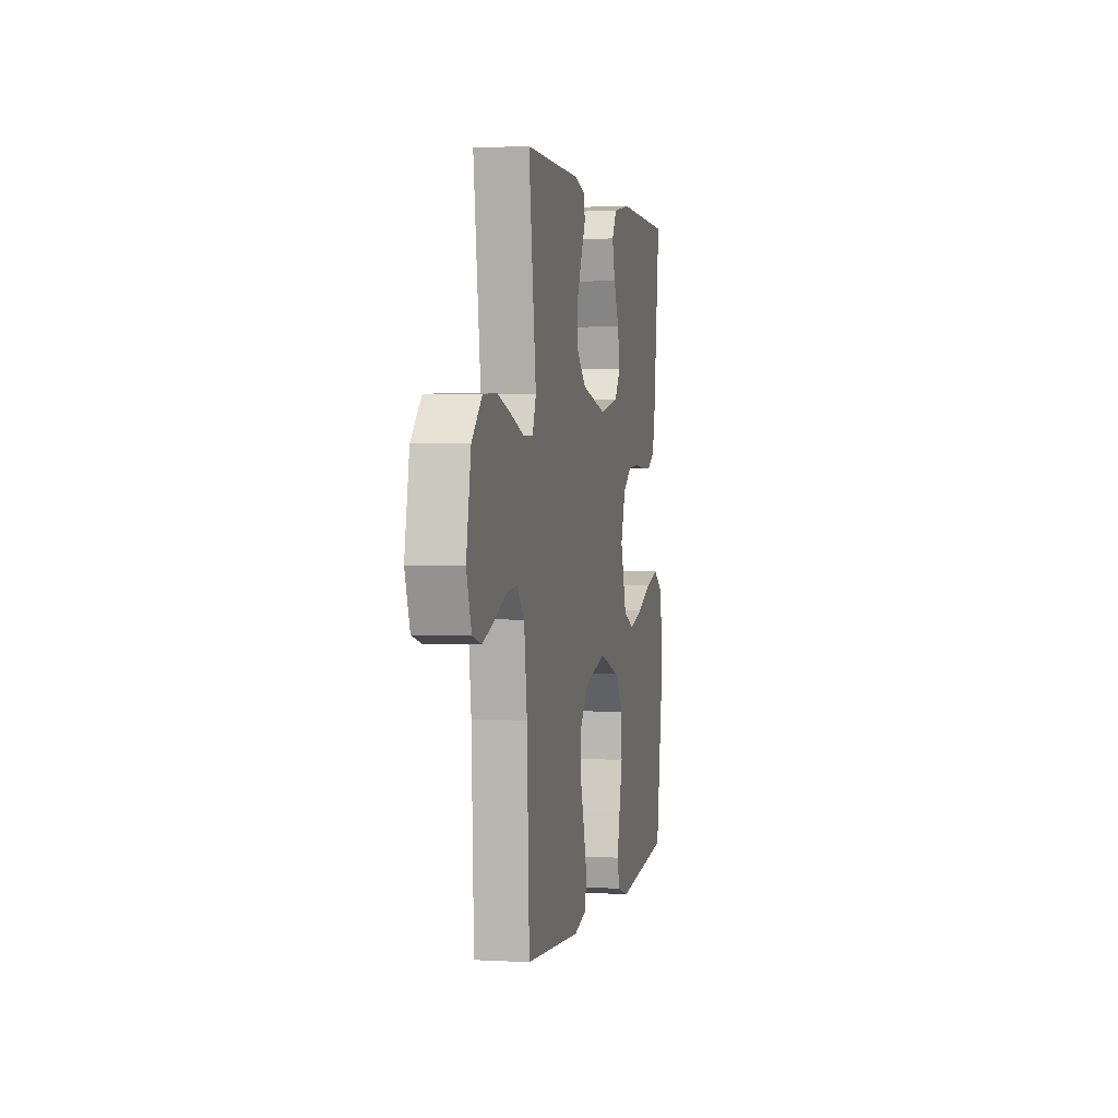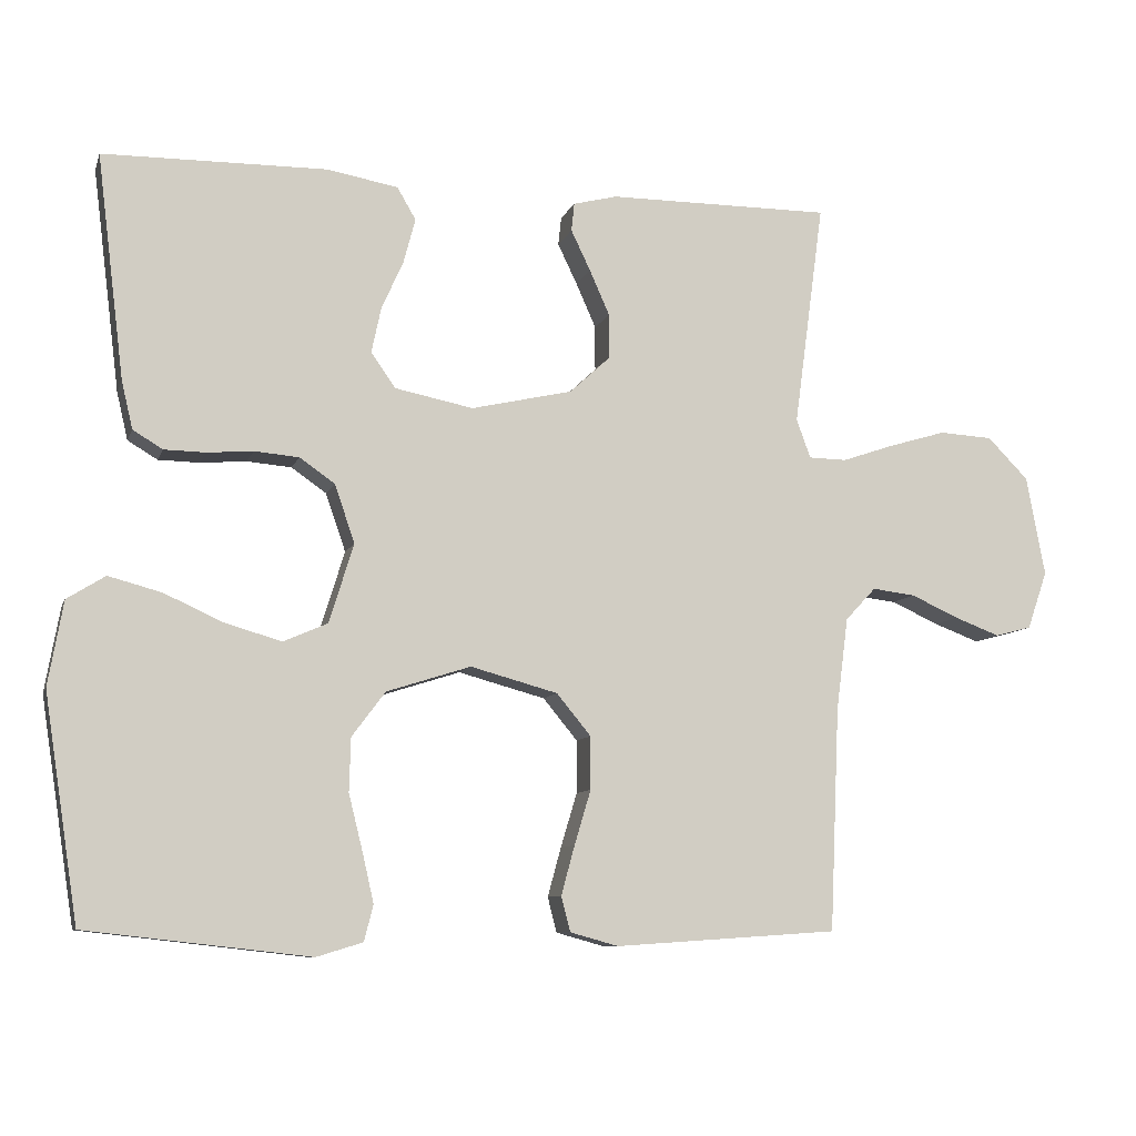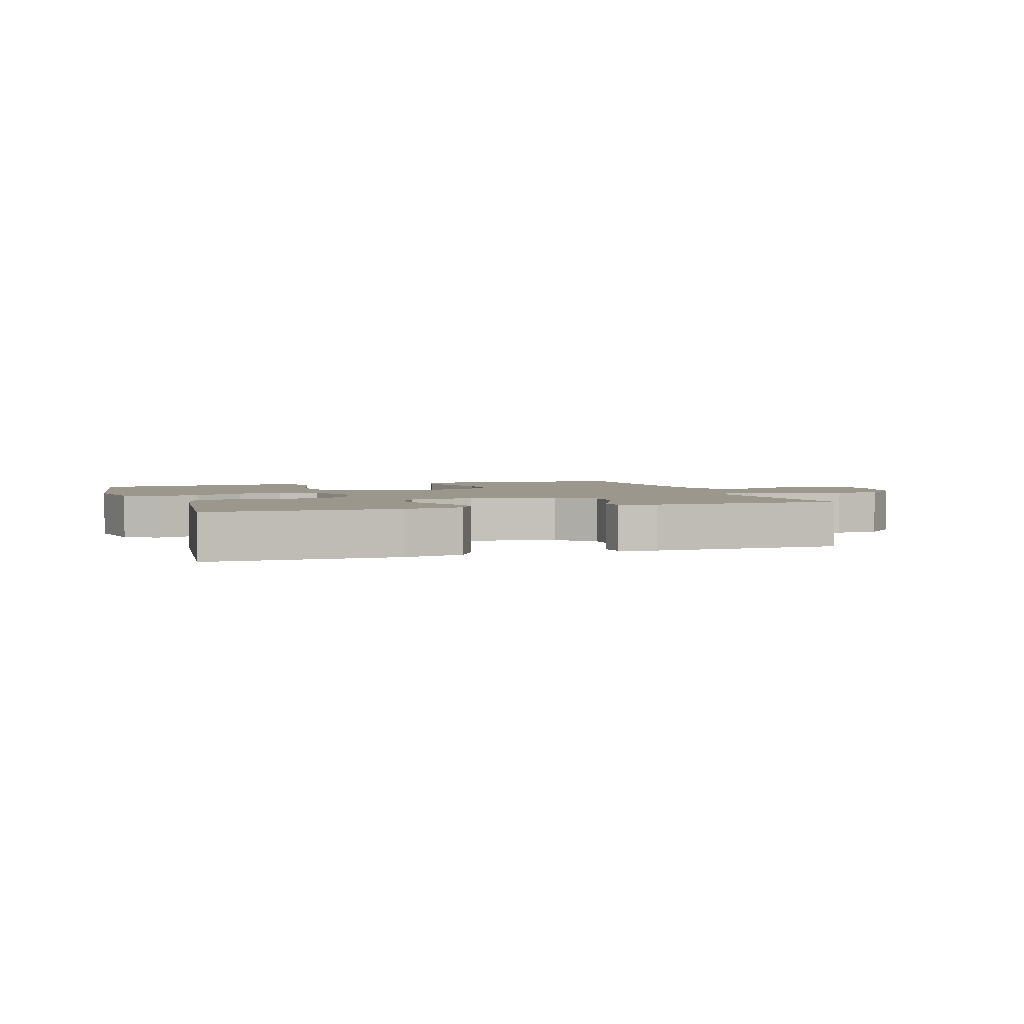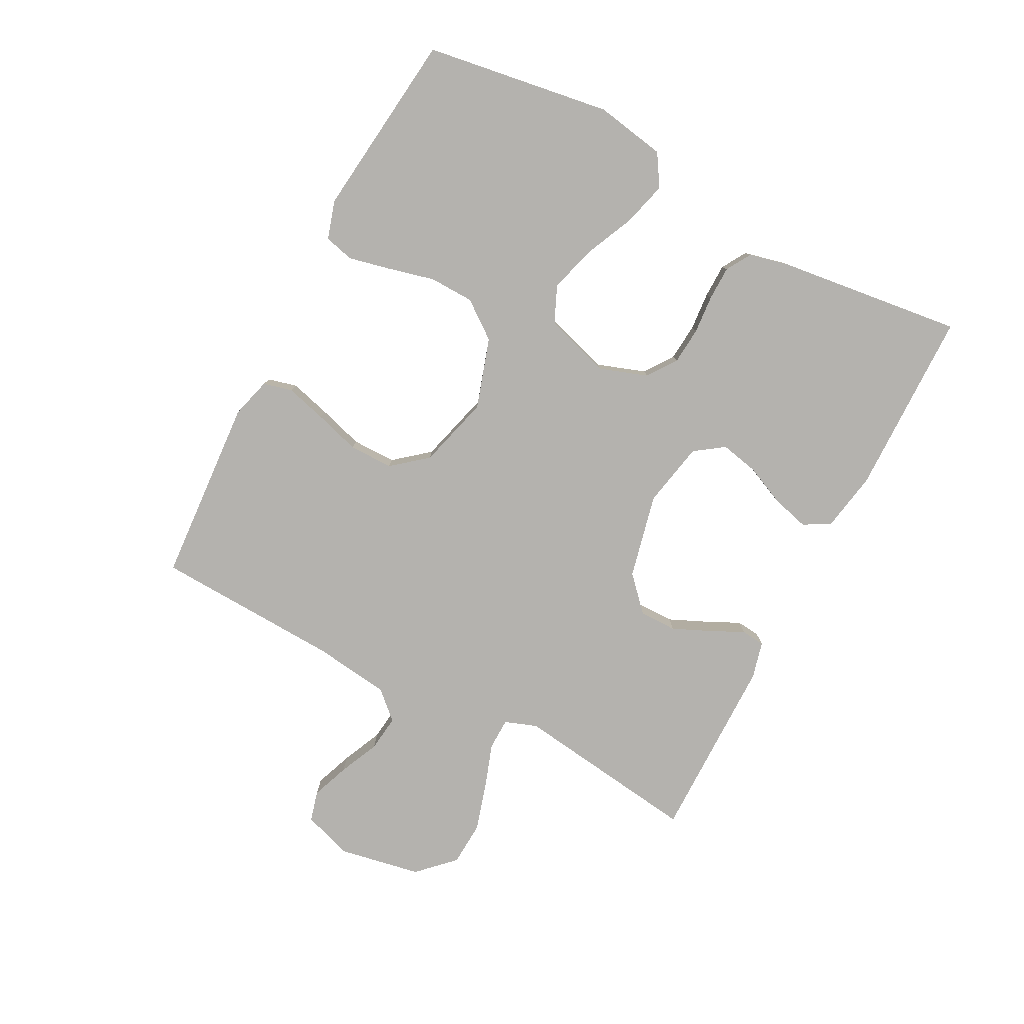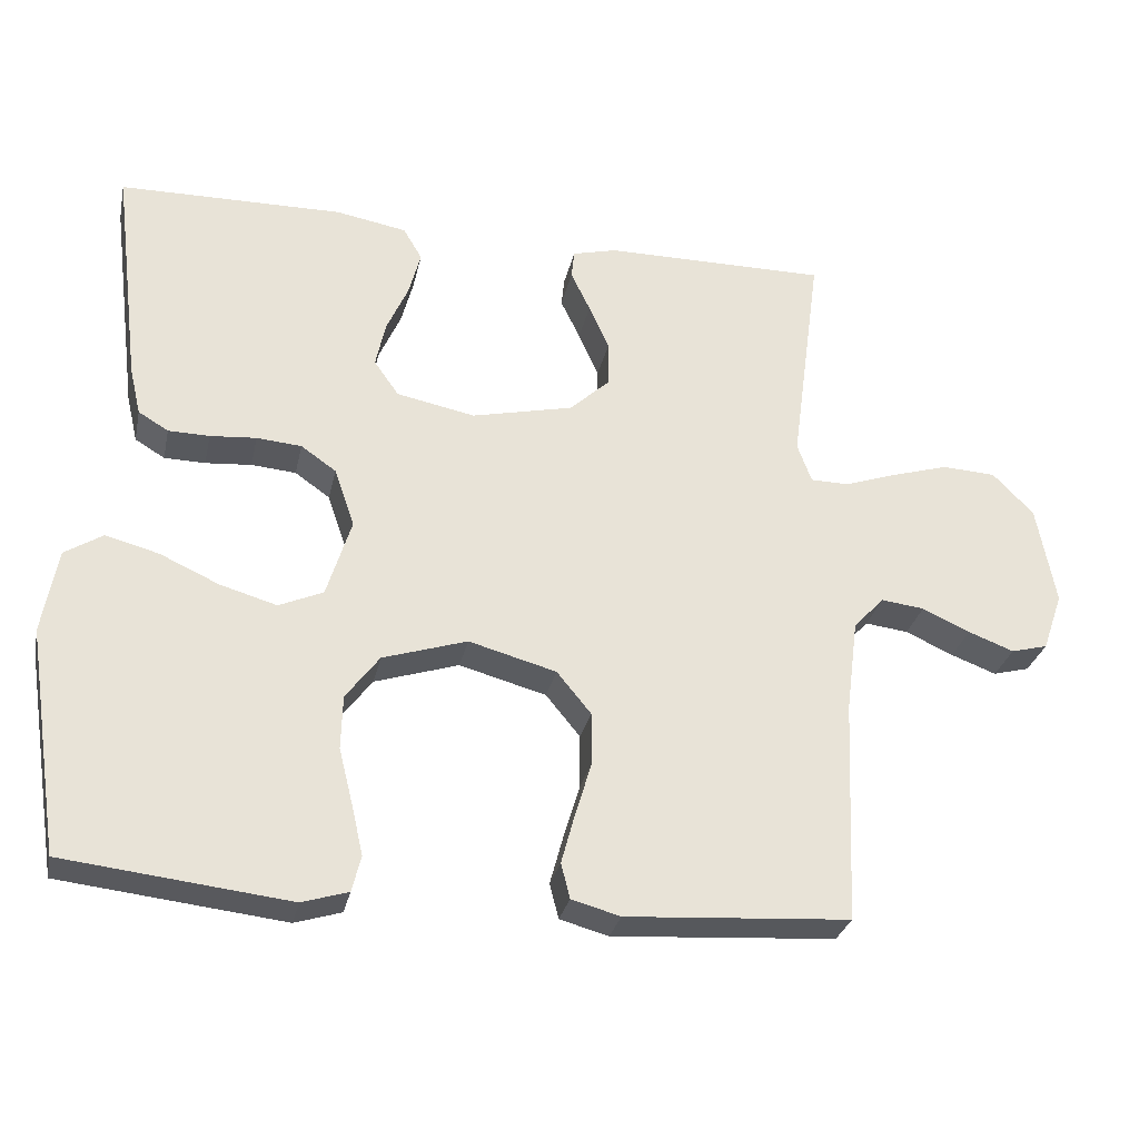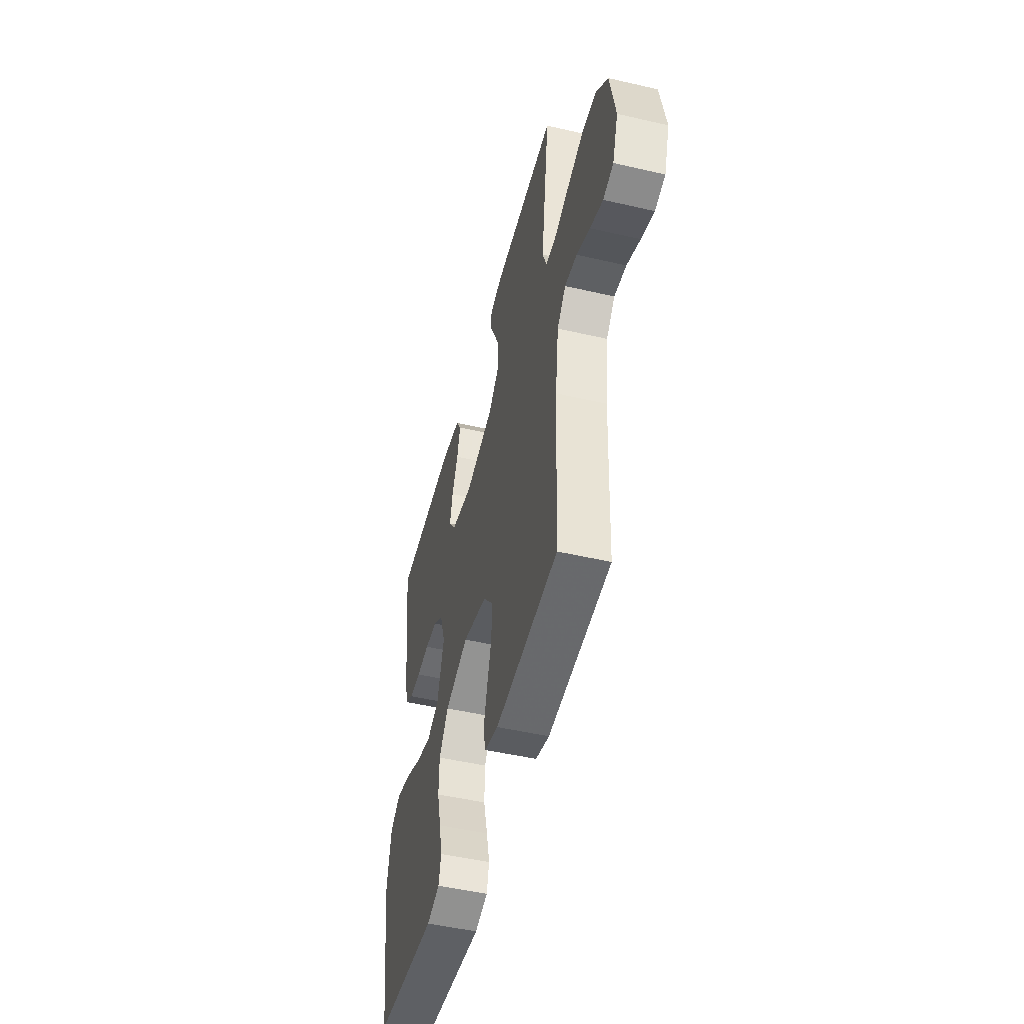
<metadata>
{"format":"obj","ext":"obj","renderer":"f3d","projection":"perspective","resolution":1024,"background":"white","views":[{"elev":1.9,"azim":101.4,"up":"+Z"},{"elev":-8.8,"azim":-15.1,"up":"+Z"},{"elev":2.9,"azim":-18.8,"up":"+Y"},{"elev":-79.8,"azim":-117.6,"up":"+Y"},{"elev":-29.1,"azim":-12.0,"up":"+Z"},{"elev":-49.1,"azim":75.6,"up":"+Z"}]}
</metadata>
<code>
v 0.5 0.07 -0.5
v 0.2 0.07 -0.52
v 0.135 0.07 -0.502
v 0.123 0.07 -0.455
v 0.141 0.07 -0.389
v 0.163 0.07 -0.316
v 0.163 0.07 -0.245
v 0.117 0.07 -0.189
v 0 0.07 -0.157
v -0.113 0.07 -0.193
v -0.158 0.07 -0.253
v -0.16 0.07 -0.325
v -0.141 0.07 -0.401
v -0.126 0.07 -0.467
v -0.138 0.07 -0.515
v -0.2 0.07 -0.534
v -0.5 0.07 -0.5
v -0.546 0.07 -0.2
v -0.526 0.07 -0.087
v -0.475 0.07 -0.055
v -0.404 0.07 -0.074
v -0.325 0.07 -0.11
v -0.249 0.07 -0.132
v -0.19 0.07 -0.106
v -0.157 0.07 0
v -0.184 0.07 0.078
v -0.231 0.07 0.111
v -0.291 0.07 0.116
v -0.353 0.07 0.111
v -0.408 0.07 0.112
v -0.448 0.07 0.136
v -0.463 0.07 0.2
v -0.5 0.07 0.5
v -0.2 0.07 0.504
v -0.105 0.07 0.487
v -0.08 0.07 0.444
v -0.096 0.07 0.384
v -0.125 0.07 0.319
v -0.138 0.07 0.258
v -0.105 0.07 0.211
v 0 0.07 0.19
v 0.136 0.07 0.221
v 0.19 0.07 0.271
v 0.19 0.07 0.331
v 0.163 0.07 0.392
v 0.137 0.07 0.446
v 0.141 0.07 0.484
v 0.2 0.07 0.499
v 0.5 0.07 0.5
v 0.46 0.07 0.2
v 0.479 0.07 0.148
v 0.53 0.07 0.147
v 0.6 0.07 0.171
v 0.677 0.07 0.194
v 0.749 0.07 0.19
v 0.804 0.07 0.134
v 0.829 0.07 0
v 0.802 0.07 -0.078
v 0.753 0.07 -0.091
v 0.692 0.07 -0.068
v 0.628 0.07 -0.039
v 0.57 0.07 -0.032
v 0.529 0.07 -0.076
v 0.513 0.07 -0.2
v 0.5 0 -0.5
v 0.2 0 -0.52
v 0.135 0 -0.502
v 0.123 0 -0.455
v 0.141 0 -0.389
v 0.163 0 -0.316
v 0.163 0 -0.245
v 0.117 0 -0.189
v 0 0 -0.157
v -0.113 0 -0.193
v -0.158 0 -0.253
v -0.16 0 -0.325
v -0.141 0 -0.401
v -0.126 0 -0.467
v -0.138 0 -0.515
v -0.2 0 -0.534
v -0.5 0 -0.5
v -0.546 0 -0.2
v -0.526 0 -0.087
v -0.475 0 -0.055
v -0.404 0 -0.074
v -0.325 0 -0.11
v -0.249 0 -0.132
v -0.19 0 -0.106
v -0.157 0 0
v -0.184 0 0.078
v -0.231 0 0.111
v -0.291 0 0.116
v -0.353 0 0.111
v -0.408 0 0.112
v -0.448 0 0.136
v -0.463 0 0.2
v -0.5 0 0.5
v -0.2 0 0.504
v -0.105 0 0.487
v -0.08 0 0.444
v -0.096 0 0.384
v -0.125 0 0.319
v -0.138 0 0.258
v -0.105 0 0.211
v 0 0 0.19
v 0.136 0 0.221
v 0.19 0 0.271
v 0.19 0 0.331
v 0.163 0 0.392
v 0.137 0 0.446
v 0.141 0 0.484
v 0.2 0 0.499
v 0.5 0 0.5
v 0.46 0 0.2
v 0.479 0 0.148
v 0.53 0 0.147
v 0.6 0 0.171
v 0.677 0 0.194
v 0.749 0 0.19
v 0.804 0 0.134
v 0.829 0 0
v 0.802 0 -0.078
v 0.753 0 -0.091
v 0.692 0 -0.068
v 0.628 0 -0.039
v 0.57 0 -0.032
v 0.529 0 -0.076
v 0.513 0 -0.2
f 59 60 61
f 58 59 61
f 57 58 61
f 56 57 61
f 55 56 61
f 54 55 61
f 53 54 61
f 52 53 61
f 51 52 61 62
f 48 49 50
f 47 48 50
f 46 47 50
f 45 46 50
f 44 45 50 51
f 51 62 63
f 44 51 63
f 43 44 63
f 36 37 38
f 35 36 38
f 34 35 38
f 33 34 38
f 32 33 38
f 31 32 38
f 30 31 38
f 29 30 38
f 28 29 38
f 27 28 38 39
f 26 27 39 40
f 20 21 22
f 19 20 22
f 18 19 22
f 17 18 22
f 16 17 22
f 15 16 22
f 14 15 22
f 13 14 22
f 12 13 22
f 11 12 22 23
f 10 11 23 24
f 4 5 6
f 3 4 6
f 2 3 6
f 1 2 6
f 64 1 6
f 64 6 7
f 64 7 8
f 63 64 8
f 43 63 8
f 42 43 8
f 41 42 8 9
f 40 41 9
f 26 40 9
f 25 26 9
f 9 10 24 25
f 125 124 123
f 125 123 122
f 125 122 121
f 125 121 120
f 125 120 119
f 125 119 118
f 125 118 117
f 125 117 116
f 126 125 116 115
f 114 113 112
f 114 112 111
f 114 111 110
f 114 110 109
f 115 114 109 108
f 127 126 115
f 127 115 108
f 127 108 107
f 102 101 100
f 102 100 99
f 102 99 98
f 102 98 97
f 102 97 96
f 102 96 95
f 102 95 94
f 102 94 93
f 102 93 92
f 103 102 92 91
f 104 103 91 90
f 86 85 84
f 86 84 83
f 86 83 82
f 86 82 81
f 86 81 80
f 86 80 79
f 86 79 78
f 86 78 77
f 86 77 76
f 87 86 76 75
f 88 87 75 74
f 70 69 68
f 70 68 67
f 70 67 66
f 70 66 65
f 70 65 128
f 71 70 128
f 72 71 128
f 72 128 127
f 72 127 107
f 72 107 106
f 73 72 106 105
f 73 105 104
f 73 104 90
f 73 90 89
f 89 88 74 73
f 1 65 66 2
f 2 66 67 3
f 3 67 68 4
f 4 68 69 5
f 5 69 70 6
f 6 70 71 7
f 7 71 72 8
f 8 72 73 9
f 9 73 74 10
f 10 74 75 11
f 11 75 76 12
f 12 76 77 13
f 13 77 78 14
f 14 78 79 15
f 15 79 80 16
f 16 80 81 17
f 17 81 82 18
f 18 82 83 19
f 19 83 84 20
f 20 84 85 21
f 21 85 86 22
f 22 86 87 23
f 23 87 88 24
f 24 88 89 25
f 25 89 90 26
f 26 90 91 27
f 27 91 92 28
f 28 92 93 29
f 29 93 94 30
f 30 94 95 31
f 31 95 96 32
f 32 96 97 33
f 33 97 98 34
f 34 98 99 35
f 35 99 100 36
f 36 100 101 37
f 37 101 102 38
f 38 102 103 39
f 39 103 104 40
f 40 104 105 41
f 41 105 106 42
f 42 106 107 43
f 43 107 108 44
f 44 108 109 45
f 45 109 110 46
f 46 110 111 47
f 47 111 112 48
f 48 112 113 49
f 49 113 114 50
f 50 114 115 51
f 51 115 116 52
f 52 116 117 53
f 53 117 118 54
f 54 118 119 55
f 55 119 120 56
f 56 120 121 57
f 57 121 122 58
f 58 122 123 59
f 59 123 124 60
f 60 124 125 61
f 61 125 126 62
f 62 126 127 63
f 63 127 128 64
f 64 128 65 1

</code>
